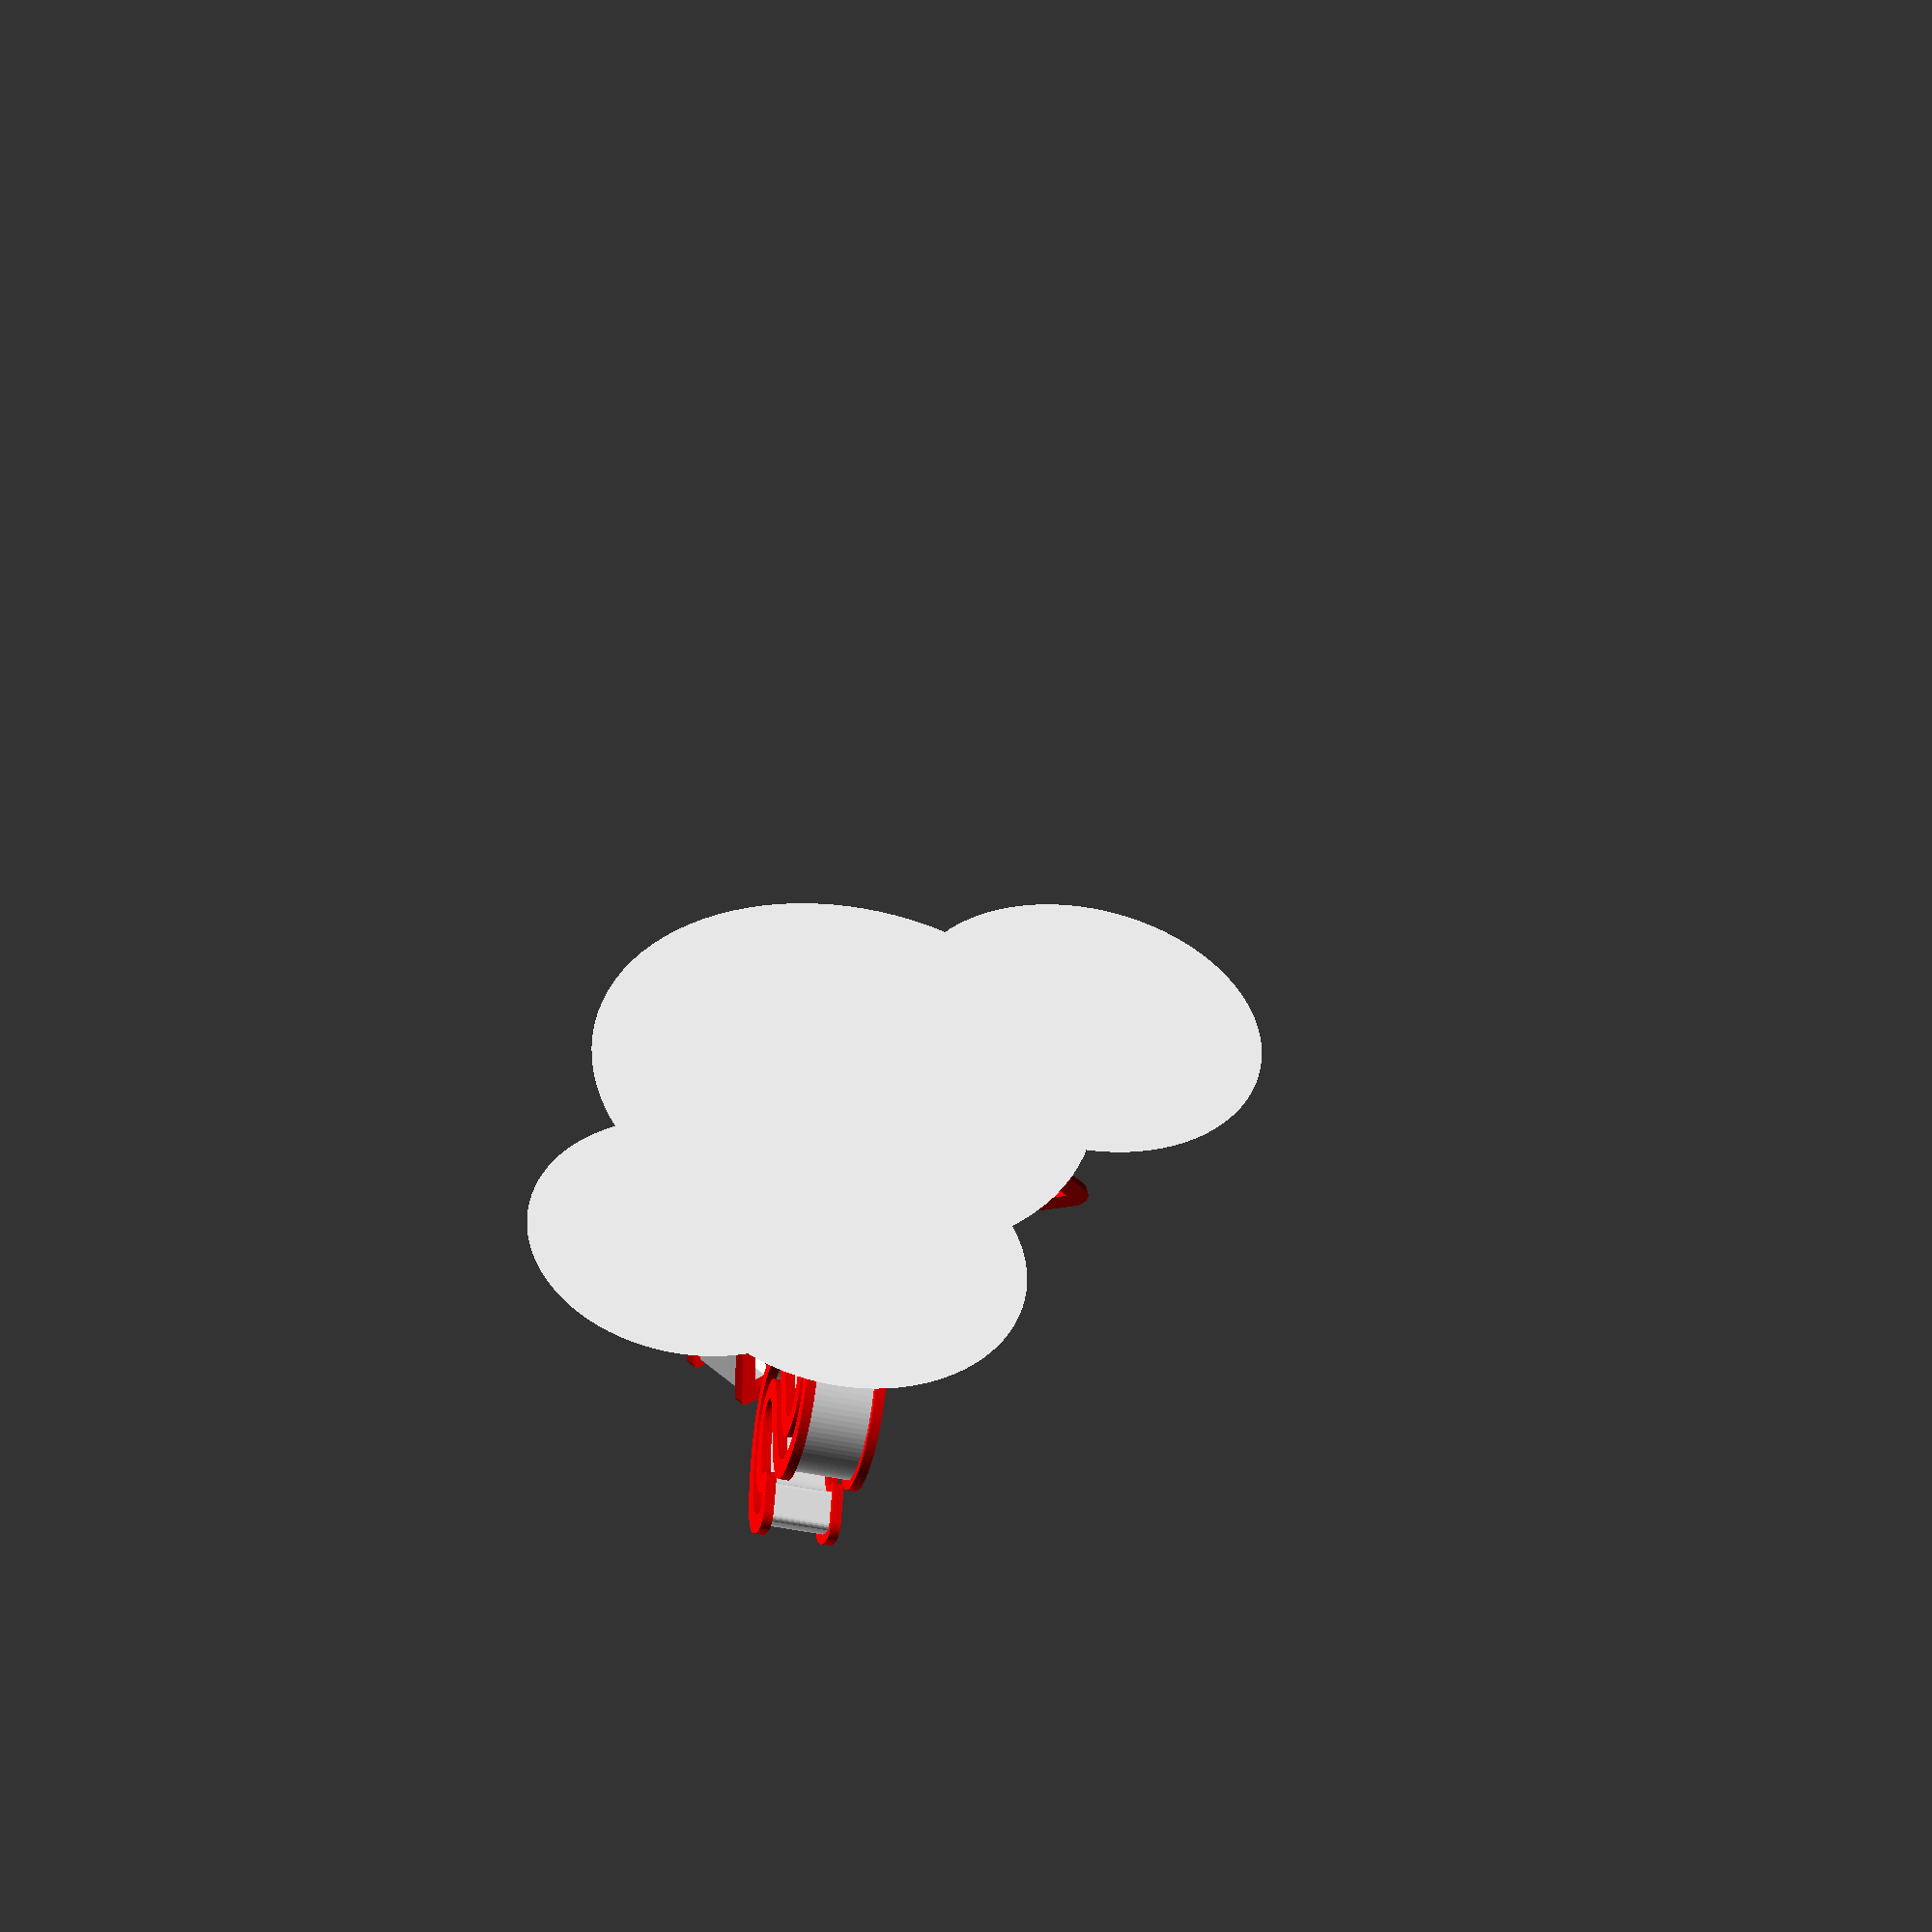
<openscad>
$fa = 4; $fs = 0.4;

letter_h1 = 2;
letter_h2 = 14;

letters = [
    [ "X", [ -10, -10, 14], [85, -10,  60] ],
    [ "M", [  20,  30, 17], [80,  -8,   0] ],
    [ "A", [  50,  10, 17], [90,  11,  21] ],
    [ "S", [  90, -15, 12], [85,  -8, -20] ],
];

spheres = [
    [80, [-10, -30, -70]],
    [80, [ 30,  10, -60]],
    [60, [ 90,  20, -50]],
    [70, [ 80, -10, -60]],
];

module outline(h, o1, o2, o3) {
    linear_extrude(h, center = true) difference() {
        offset(o1) children();
        offset(o3) offset(o2) children();
    }
}

module letter() {
    color("Red") {
        translate([0, 0, -letter_h2 / 2])
            outline(letter_h1, 3, 1, -2)
                children();
        translate([0, 0, letter_h2 / 2])
            outline(letter_h1, 3, 1, -2)
                children();
    }
    color("White")
        translate([0, 0, 0])
            outline(letter_h1 + letter_h2 - 0.1, 1, 1, -1)
                children();
    color("Gold")
        translate([0, 0, 0])
            outline(1, 0.99, -10, 0)
                children();
}

module spheres() {
    difference() {
        for (s = [0 : len(spheres) - 1])
            translate(spheres[s][1])
                sphere(spheres[s][0]);
        translate([0, 0, -250]) cube([500, 500, 500], center = true);
    }
}

module xmas() {
    color("White")
        spheres();
    for (l = [0:3])
        translate(letters[l][1])
            rotate(letters[l][2])
                letter()
                    text(letters[l][0], 50, halign = "center");
}

xmas();

// Written in 2019 by Torsten Paul <Torsten.Paul@gmx.de>
//
// To the extent possible under law, the author(s) have dedicated all
// copyright and related and neighboring rights to this software to the
// public domain worldwide. This software is distributed without any
// warranty.
//
// You should have received a copy of the CC0 Public Domain
// Dedication along with this software.
// If not, see <http://creativecommons.org/publicdomain/zero/1.0/>.

</openscad>
<views>
elev=48.6 azim=70.4 roll=170.2 proj=p view=wireframe
</views>
